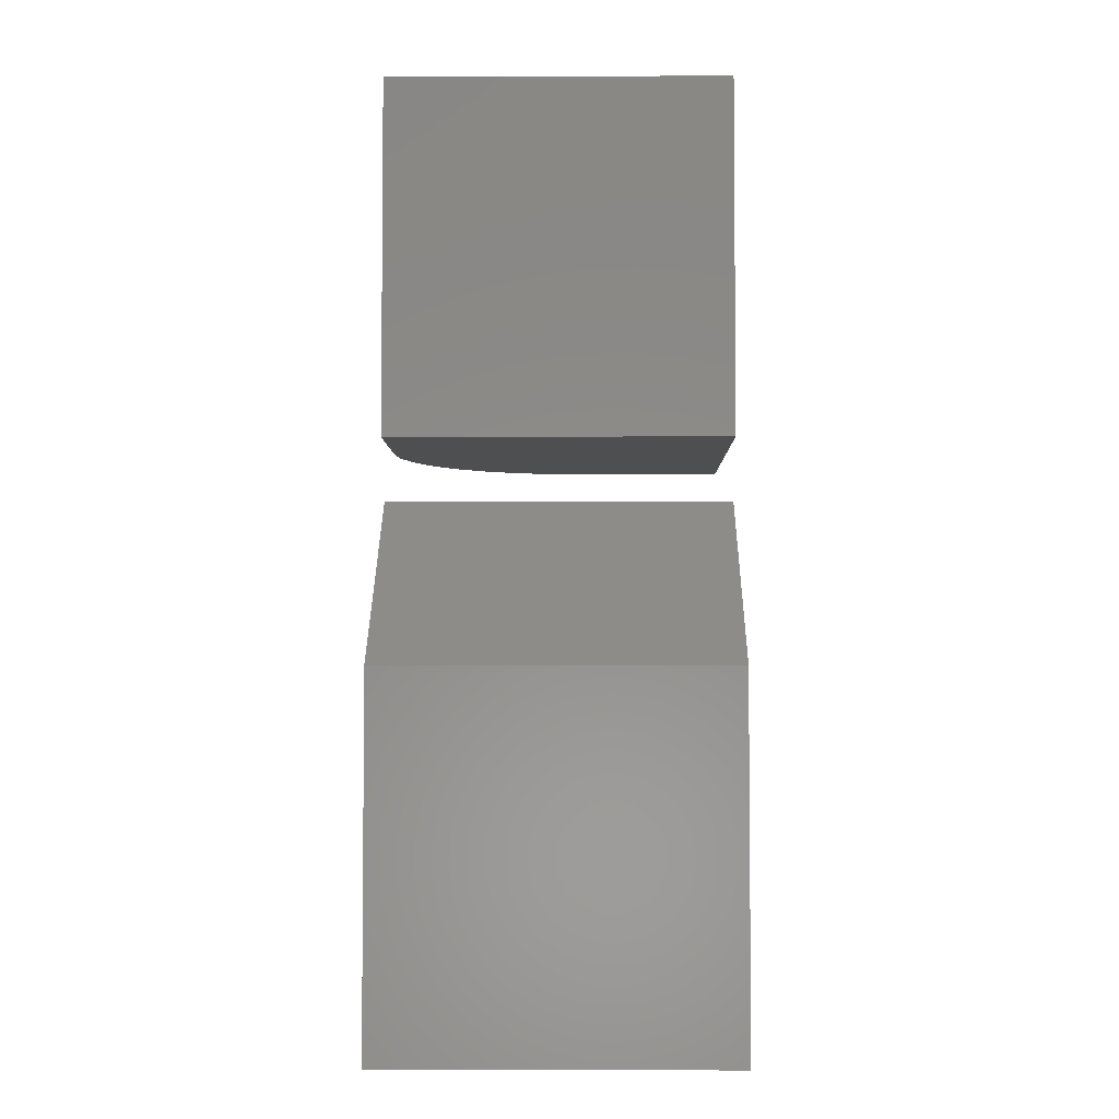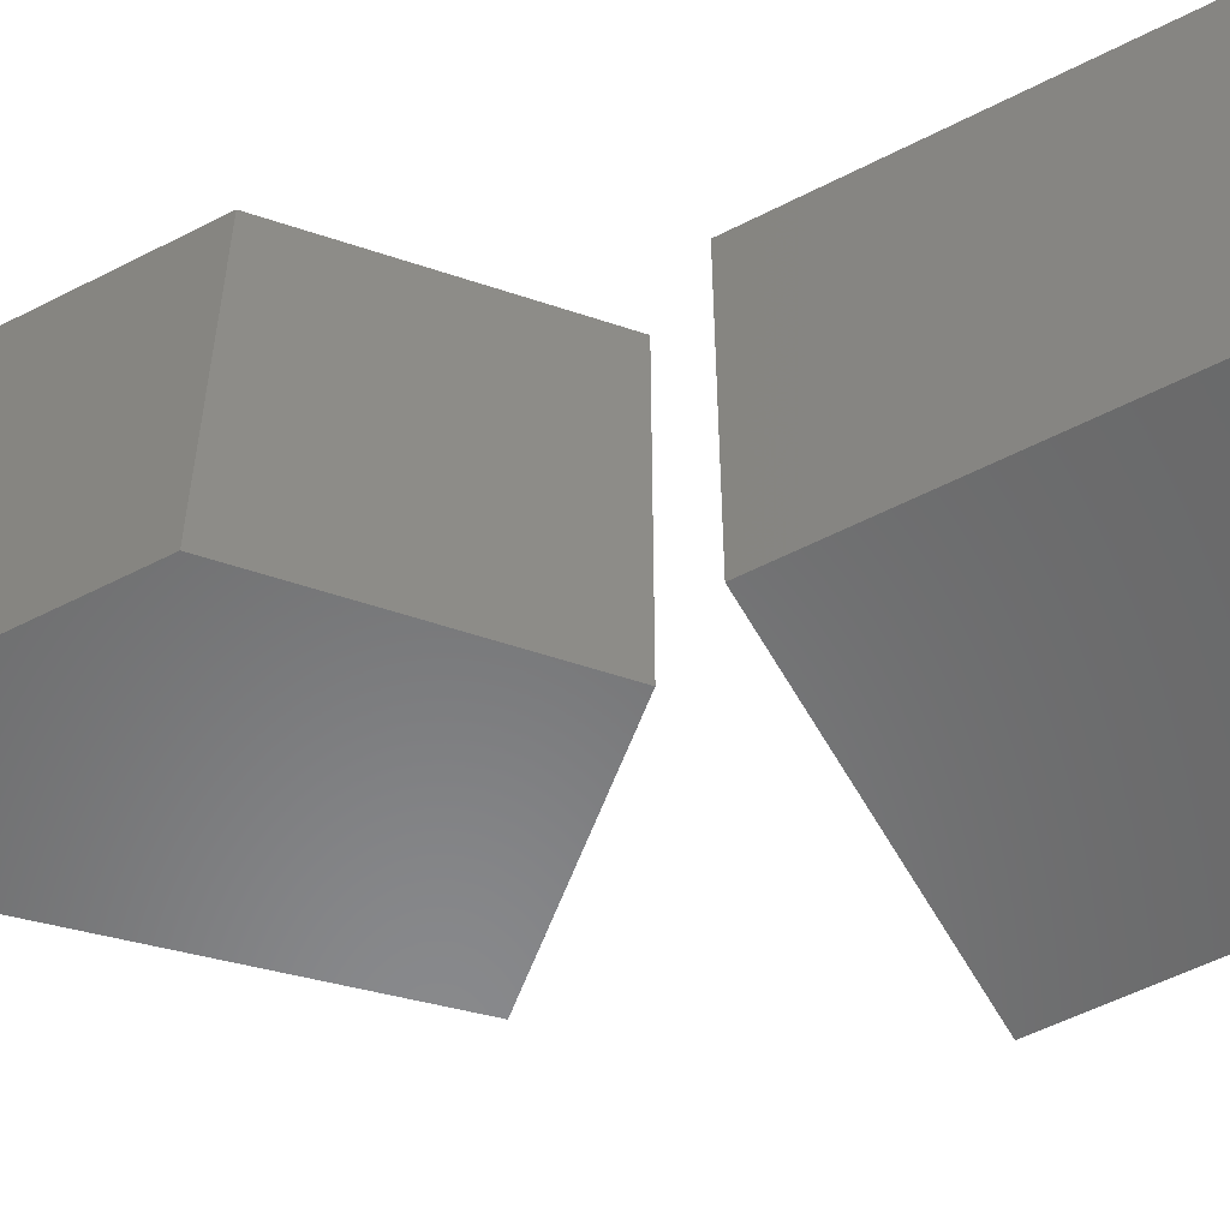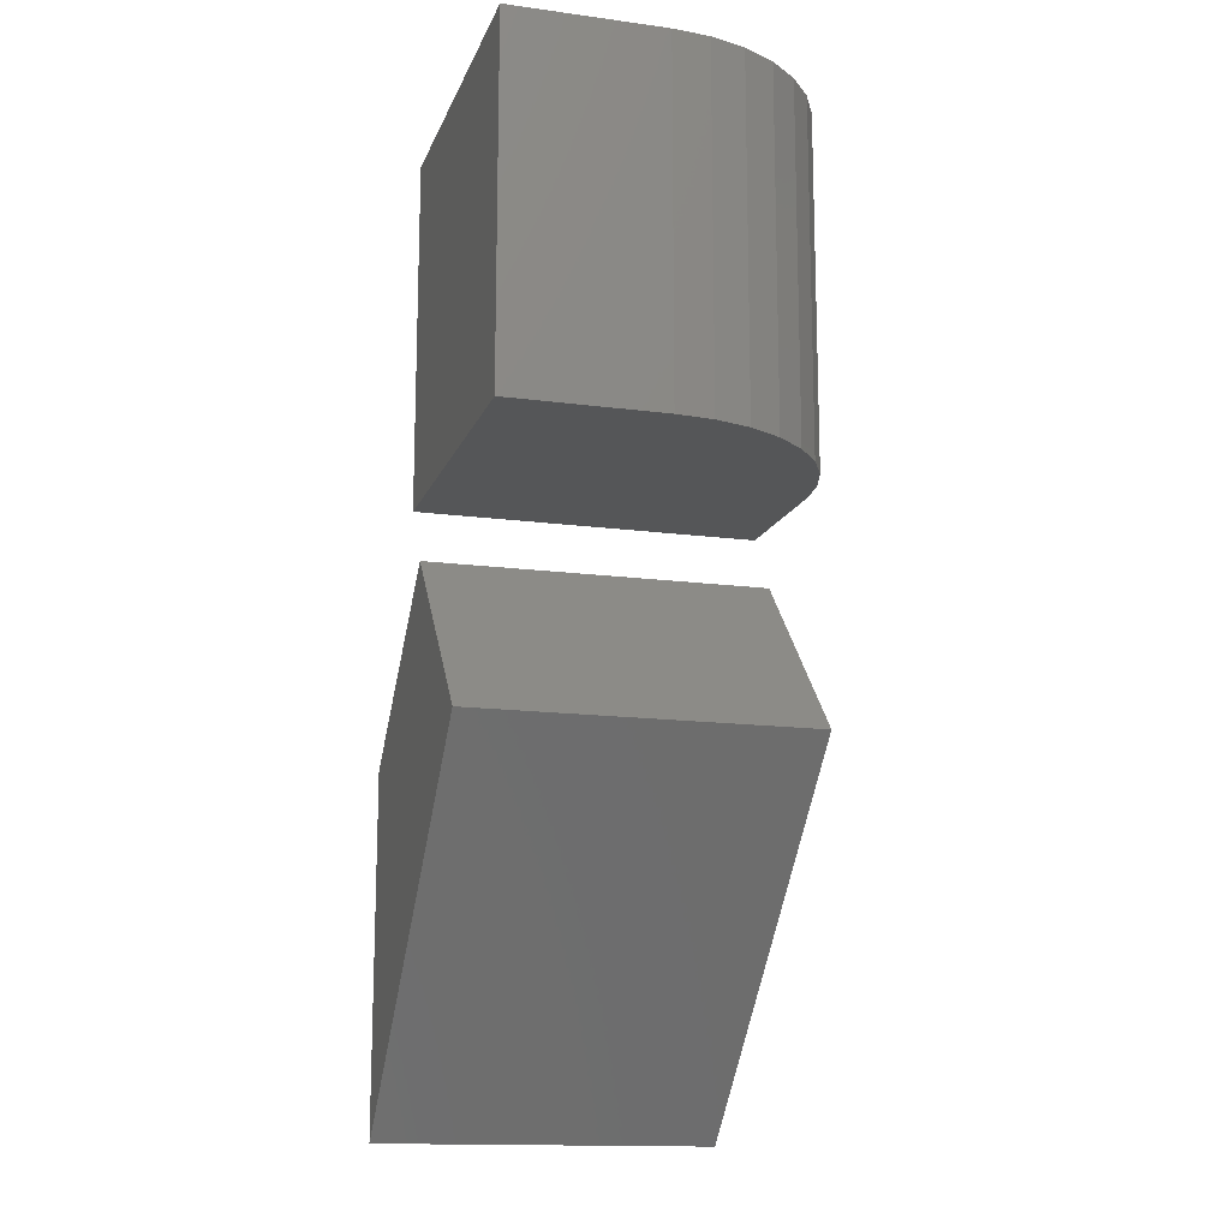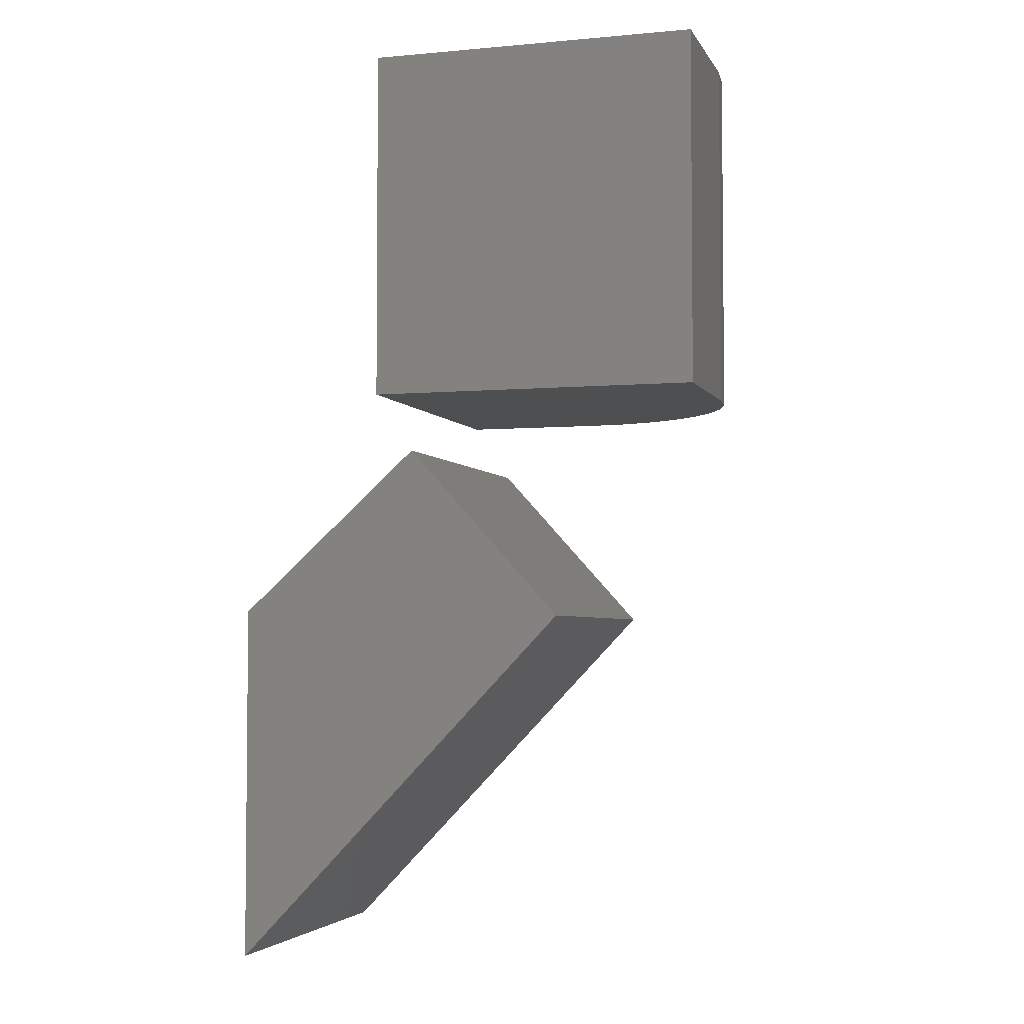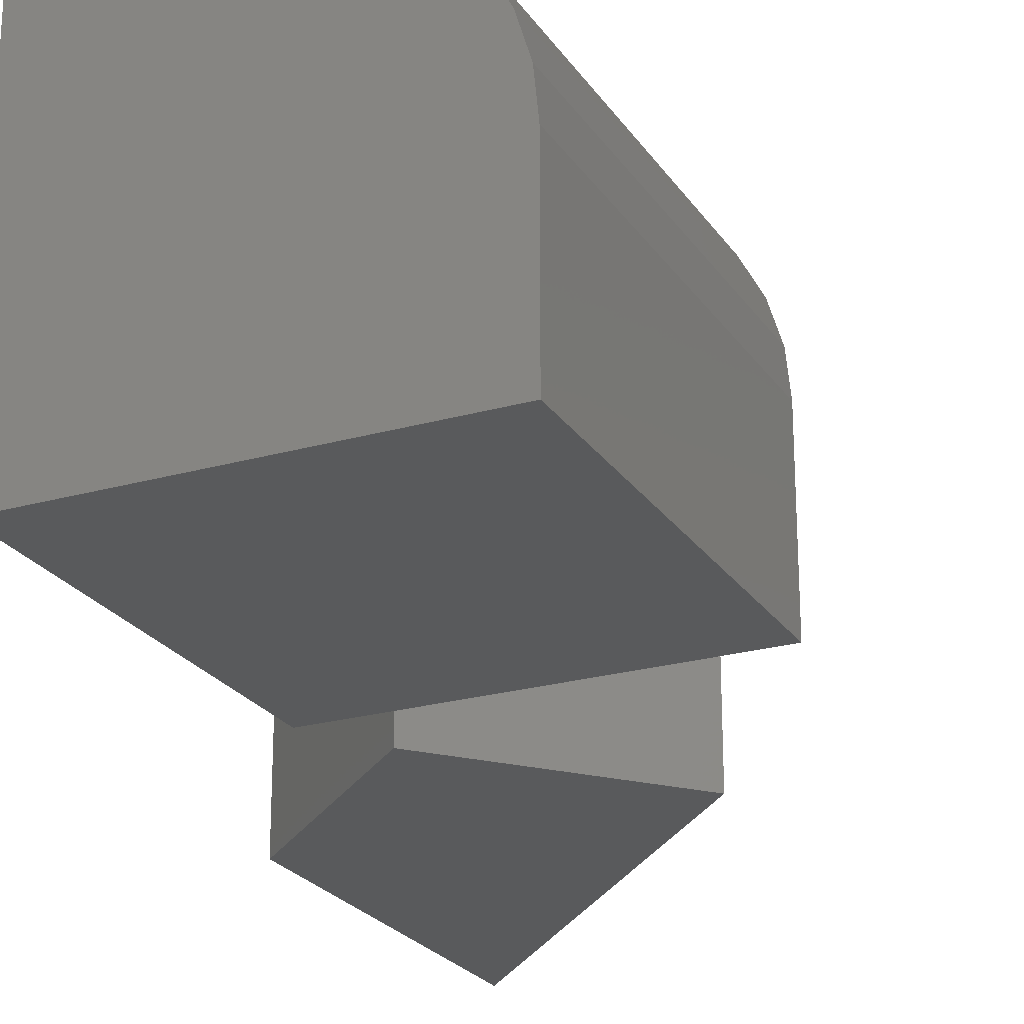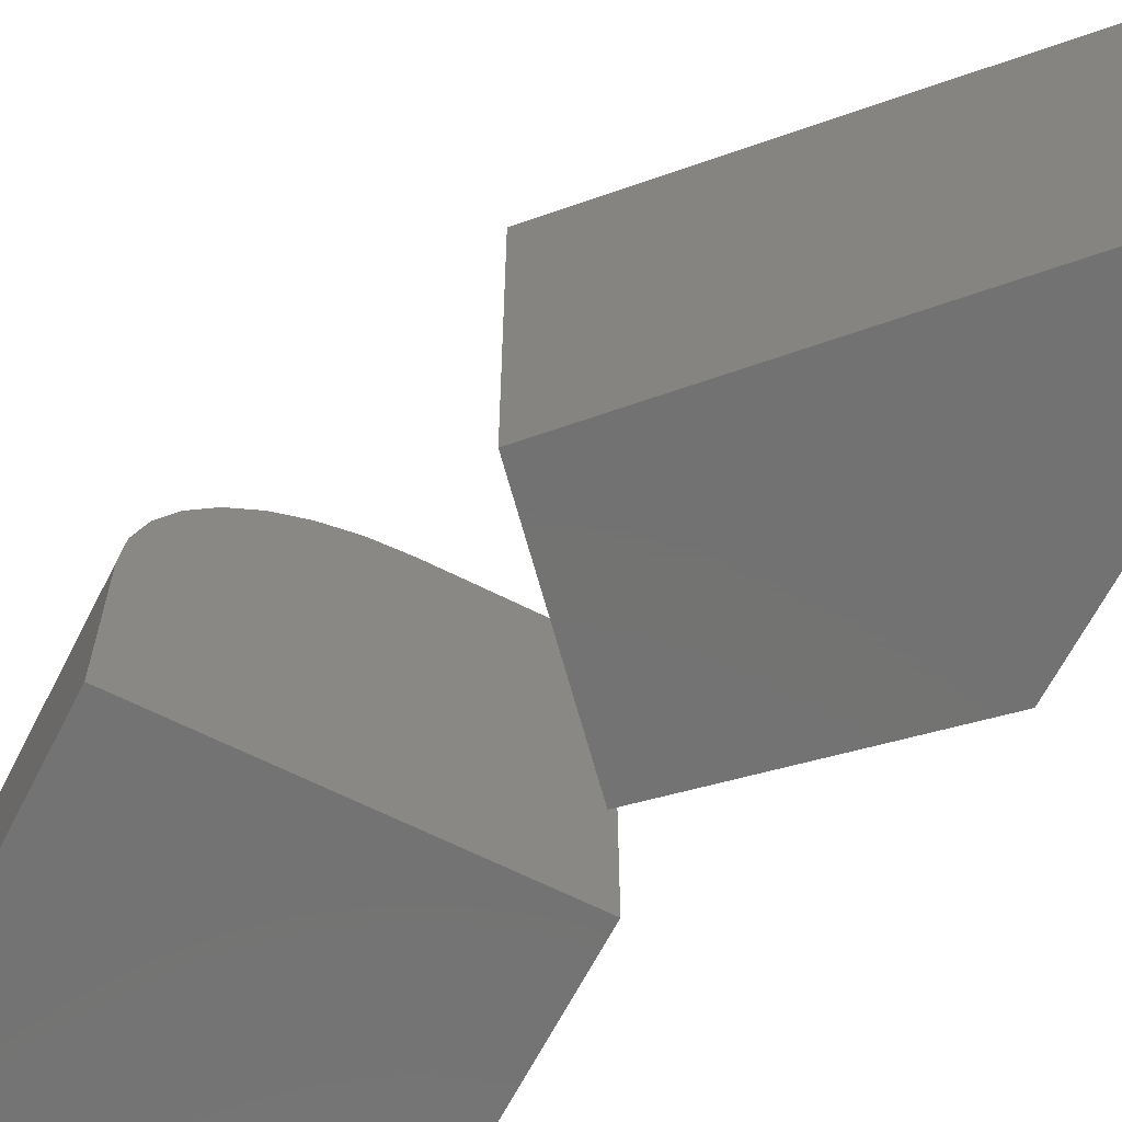
<metadata>
{"format":"stl","ext":"stl","renderer":"f3d","projection":"perspective","resolution":1024,"background":"white","views":[{"elev":-4.0,"azim":-89.3,"up":"+Z"},{"elev":-55.5,"azim":-61.6,"up":"+Y"},{"elev":-14.6,"azim":73.7,"up":"+Z"},{"elev":-3.9,"azim":16.6,"up":"+Z"},{"elev":-23.8,"azim":25.4,"up":"+Y"},{"elev":-64.7,"azim":153.0,"up":"+Y"}]}
</metadata>
<code>
# stl→obj: 32 verts, 56 faces
v 0.4297 -0.2266 -0.1711
v 0.4297 -0.2266 -0.4062
v 0.5491 -0.2266 -0.0625
v 0.6504 -0.2266 -0.1747
v 0.4297 1.306e-17 -0.1711
v 0.5491 2.571e-17 -0.0625
v 0.4297 -7.704e-34 -0.4062
v 0.6504 2.511e-17 -0.1747
v 0.5234 0 -0.02344
v 0.5234 1.464e-17 0.2109
v 0.618 1.05e-17 -0.02344
v 0.618 2.514e-17 0.2109
v 0.5234 -0.2266 0.2109
v 0.743 -0.2266 0.2109
v 0.743 -0.125 0.2109
v 0.7406 -0.1006 0.2109
v 0.7335 -0.07716 0.2109
v 0.7219 -0.05555 0.2109
v 0.7064 -0.03661 0.2109
v 0.6875 -0.02107 0.2109
v 0.6658 -0.009515 0.2109
v 0.6424 -0.002402 0.2109
v 0.743 -0.2266 -0.02344
v 0.743 -0.125 -0.02344
v 0.6424 -0.002402 -0.02344
v 0.5234 -0.2266 -0.02344
v 0.6658 -0.009515 -0.02344
v 0.6875 -0.02107 -0.02344
v 0.7064 -0.03661 -0.02344
v 0.7219 -0.05555 -0.02344
v 0.7335 -0.07716 -0.02344
v 0.7406 -0.1006 -0.02344
f 1 2 3
f 3 2 4
f 5 6 7
f 7 6 8
f 1 5 2
f 2 5 7
f 6 5 3
f 3 5 1
f 8 6 4
f 4 6 3
f 2 7 4
f 4 7 8
f 9 10 11
f 11 10 12
f 13 14 15
f 13 15 16
f 13 16 17
f 13 17 18
f 13 18 19
f 13 19 20
f 13 20 21
f 13 21 22
f 13 22 12
f 13 12 10
f 23 24 14
f 14 24 15
f 11 25 9
f 26 9 25
f 26 25 27
f 26 27 28
f 26 28 29
f 26 29 30
f 26 30 31
f 26 31 32
f 26 32 24
f 26 24 23
f 11 12 25
f 25 12 22
f 25 22 27
f 27 22 21
f 27 21 28
f 28 21 20
f 28 20 29
f 29 20 19
f 29 19 30
f 30 19 18
f 30 18 31
f 31 18 17
f 31 17 32
f 32 17 16
f 32 16 24
f 24 16 15
f 26 23 13
f 13 23 14
f 13 10 26
f 26 10 9

</code>
